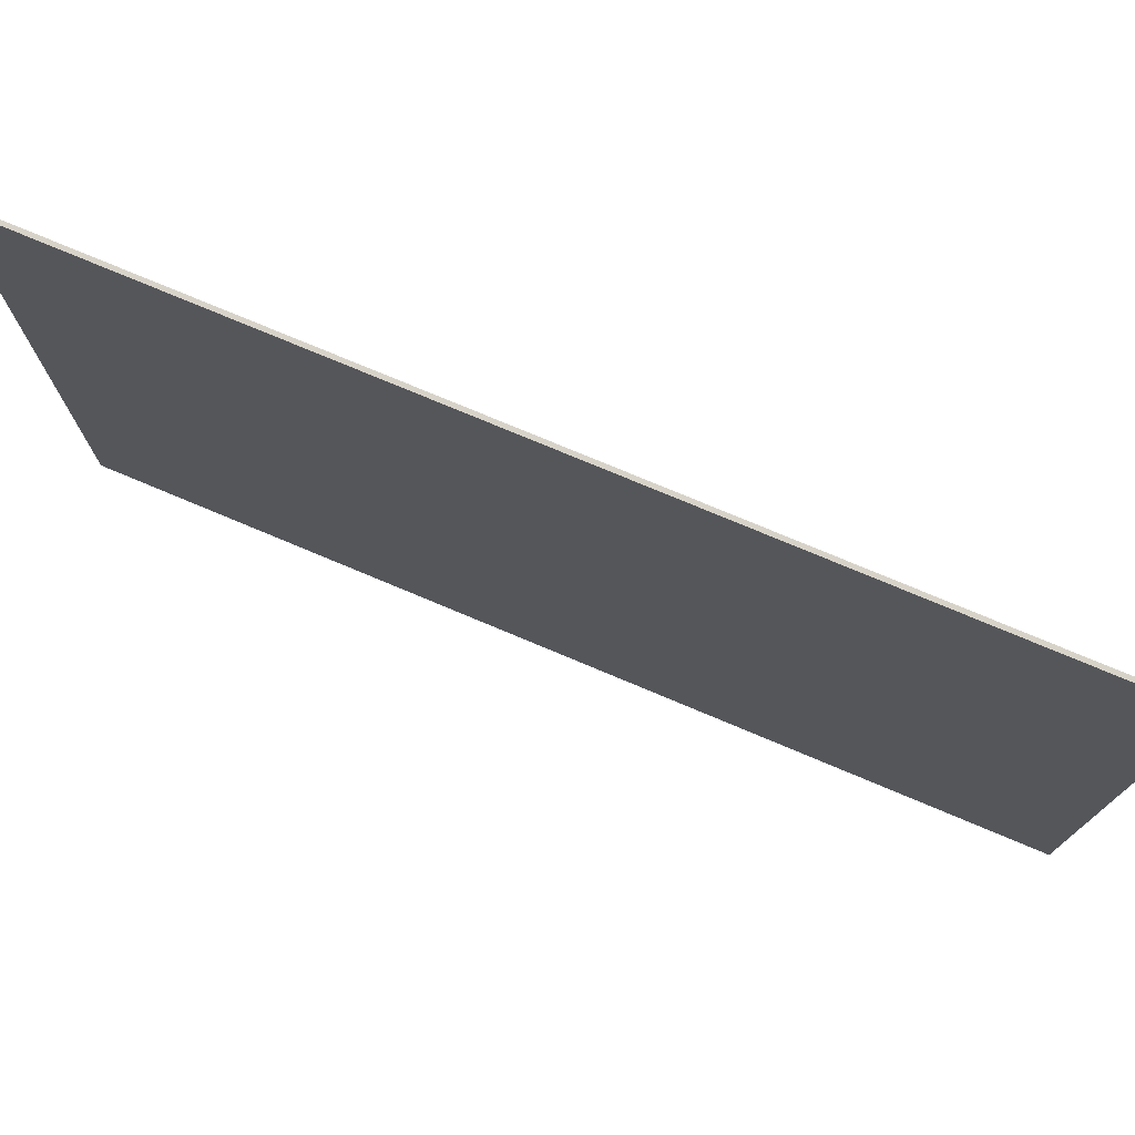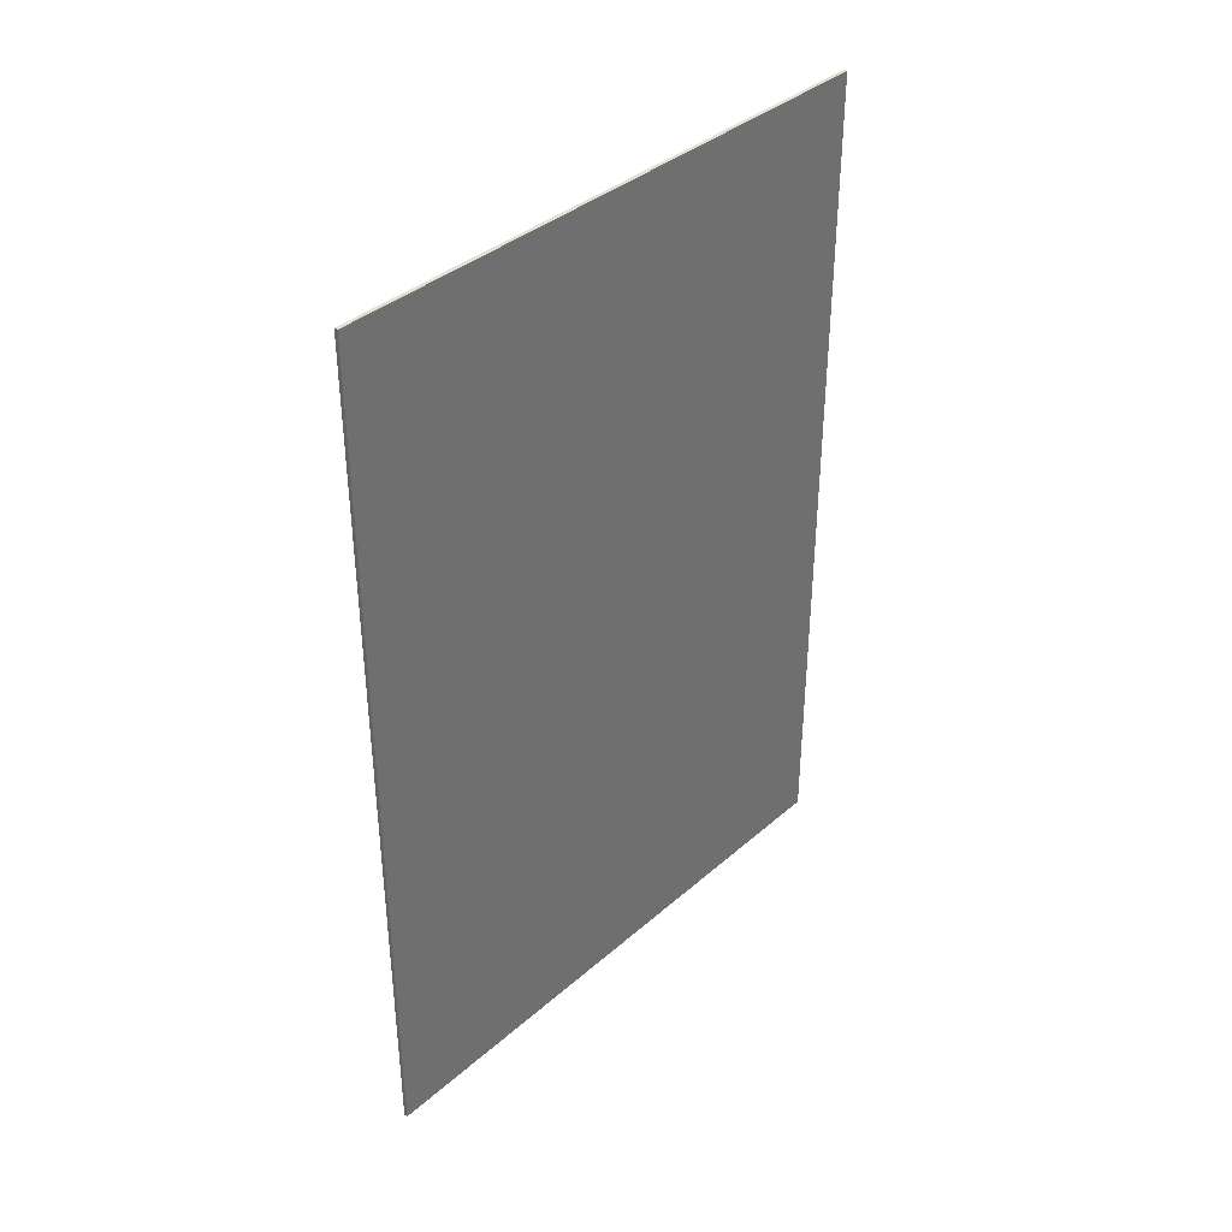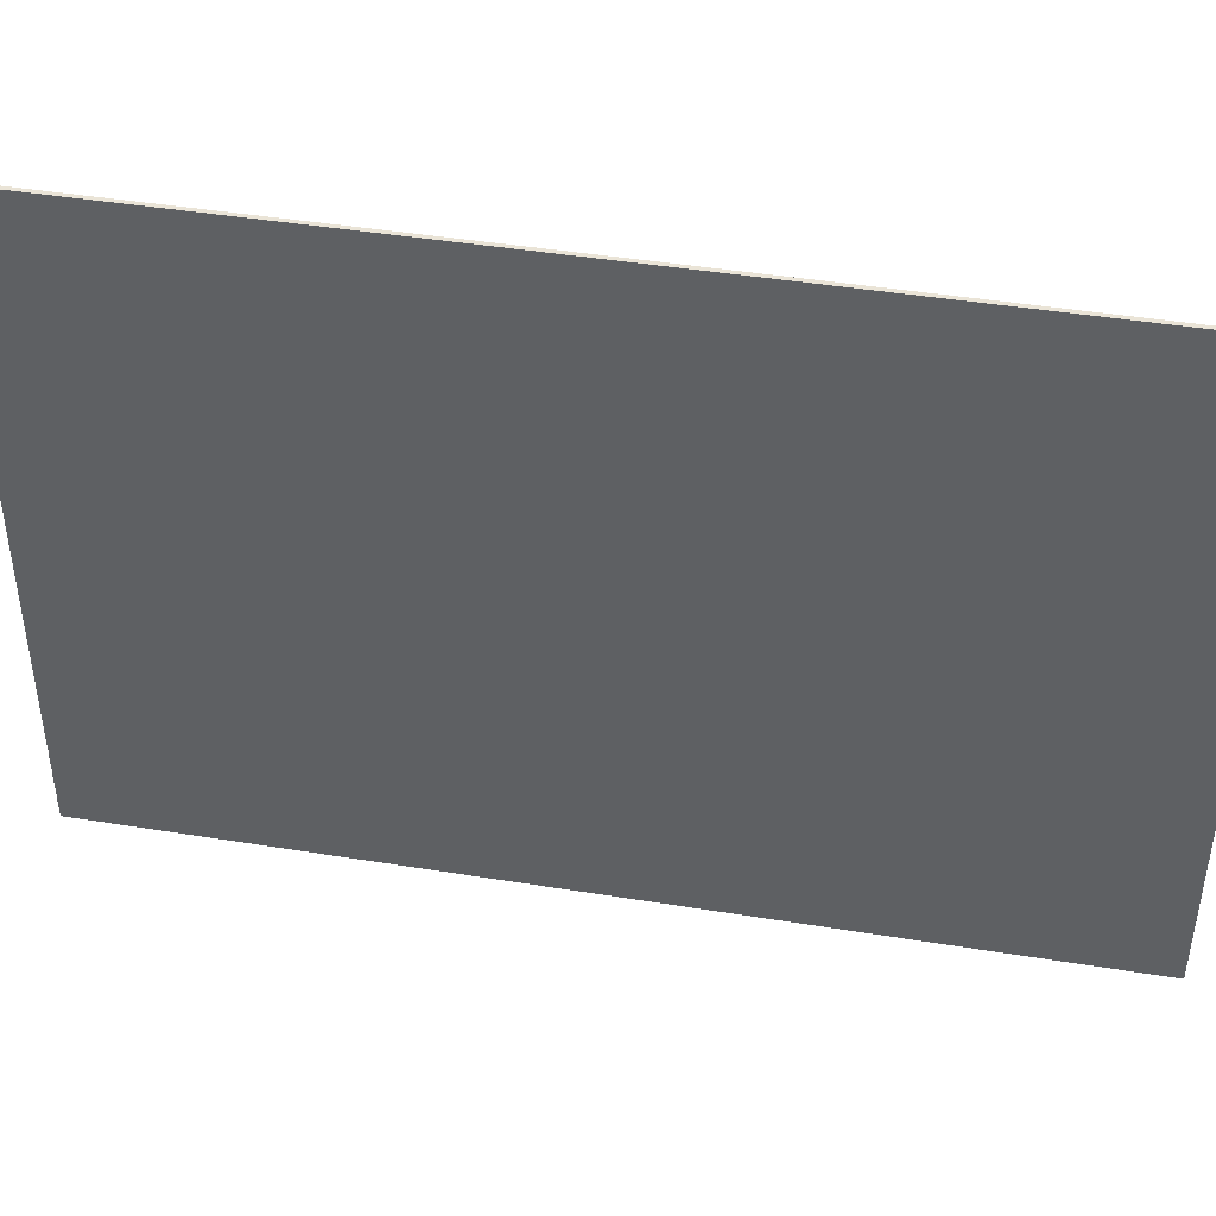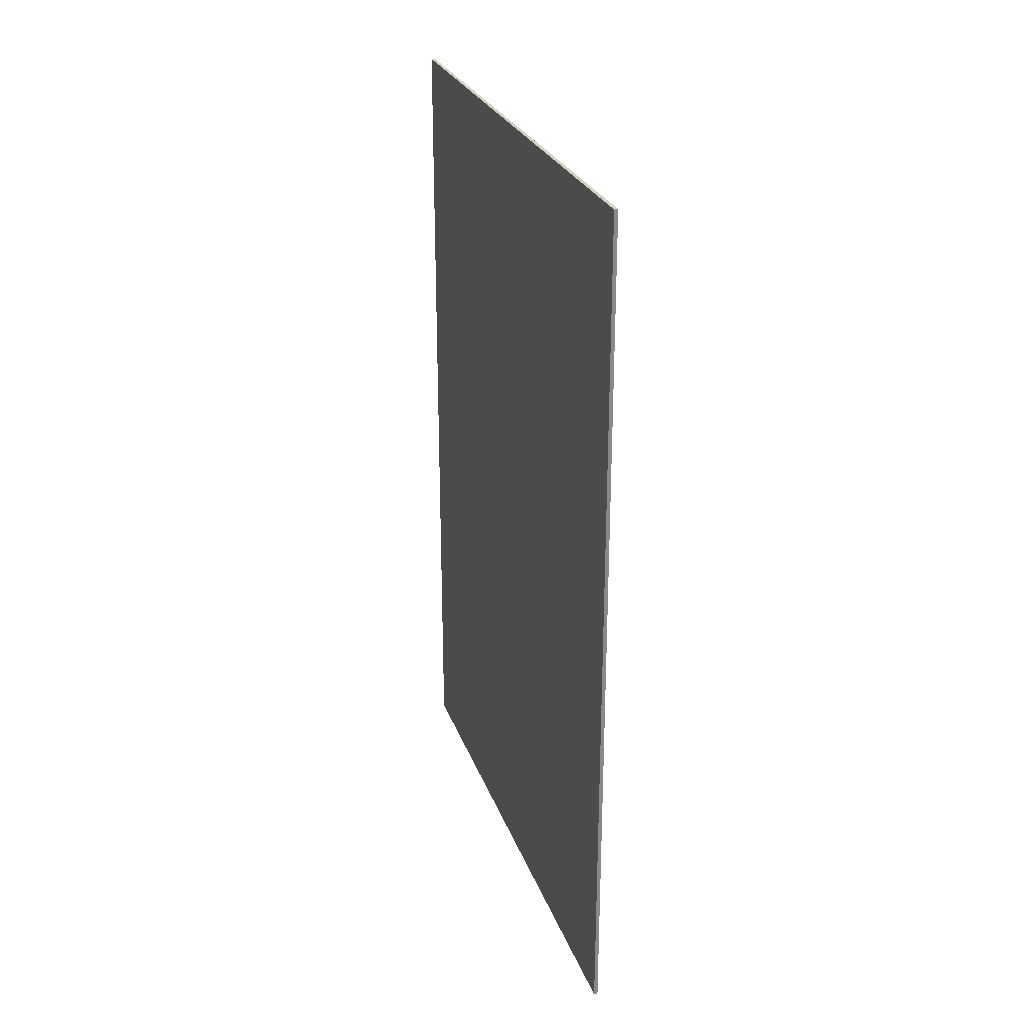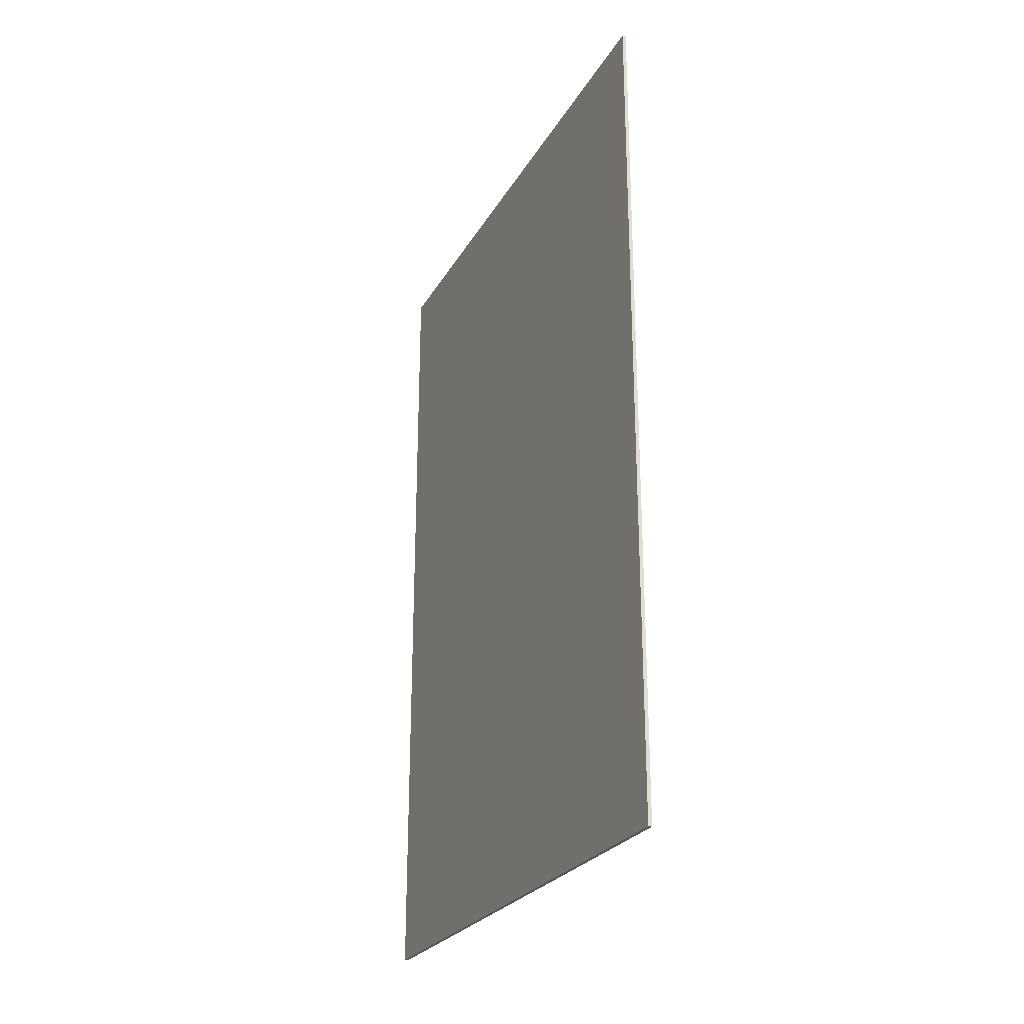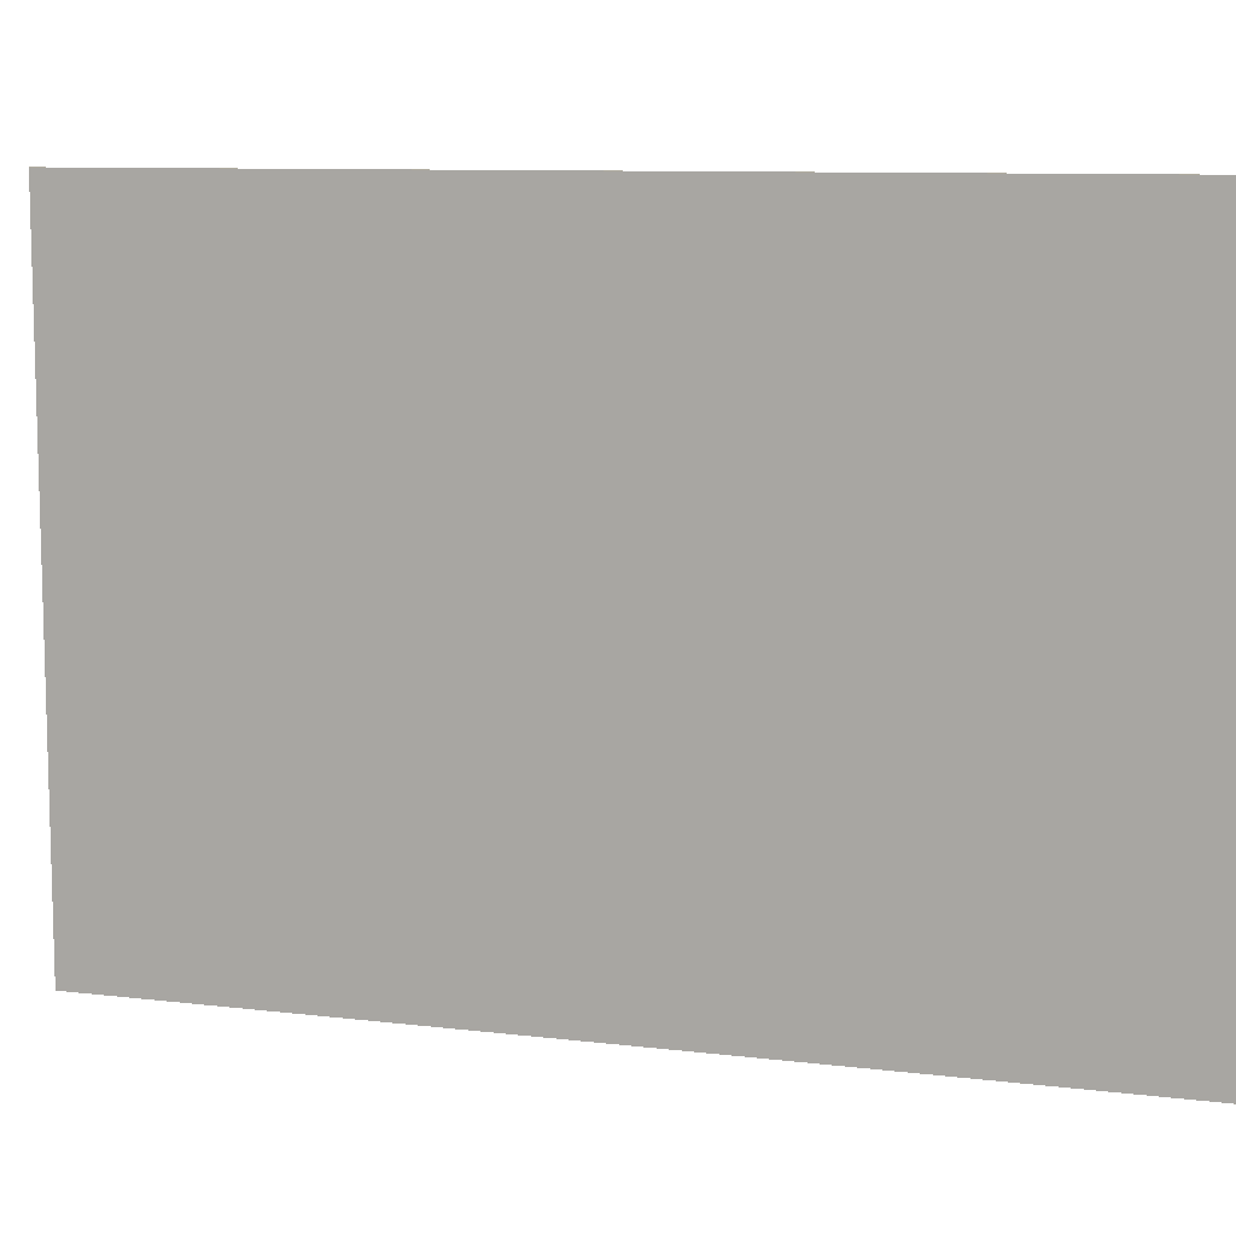
<metadata>
{"format":"obj","ext":"obj","renderer":"f3d","projection":"perspective","resolution":1024,"background":"white","views":[{"elev":75.8,"azim":-67.2,"up":"+Z"},{"elev":37.8,"azim":-137.8,"up":"+Y"},{"elev":43.7,"azim":-79.2,"up":"+Z"},{"elev":26.5,"azim":-17.4,"up":"+Y"},{"elev":-25.5,"azim":-23.6,"up":"+Y"},{"elev":9.6,"azim":107.4,"up":"+Z"}]}
</metadata>
<code>
g Mesh1 Component_2 G_9_WC_Seitenwand_dwg1 Model
v 5493 255.2 -771.3
v 5493 25.01 -771.3
v 5492 25.01 -771.3
v 5492 255.2 -771.3
f 1 2 3 4
v 5493 255.2 -612.1
v 5493 25.01 -612.1
f 5 6 2 1
v 5492 255.2 -612.1
v 5492 25.01 -612.1
f 7 8 6 5
f 4 3 8 7
f 3 2 6 8
f 1 4 7 5

</code>
